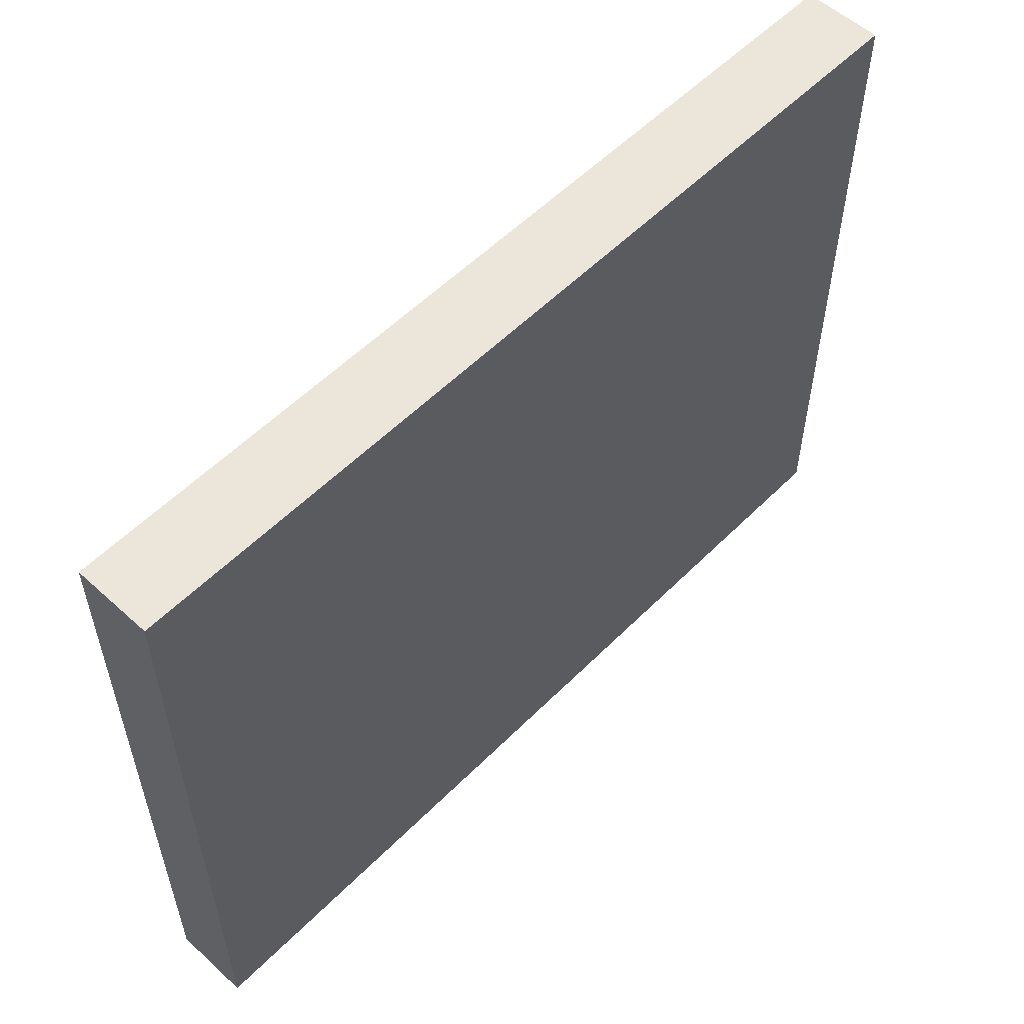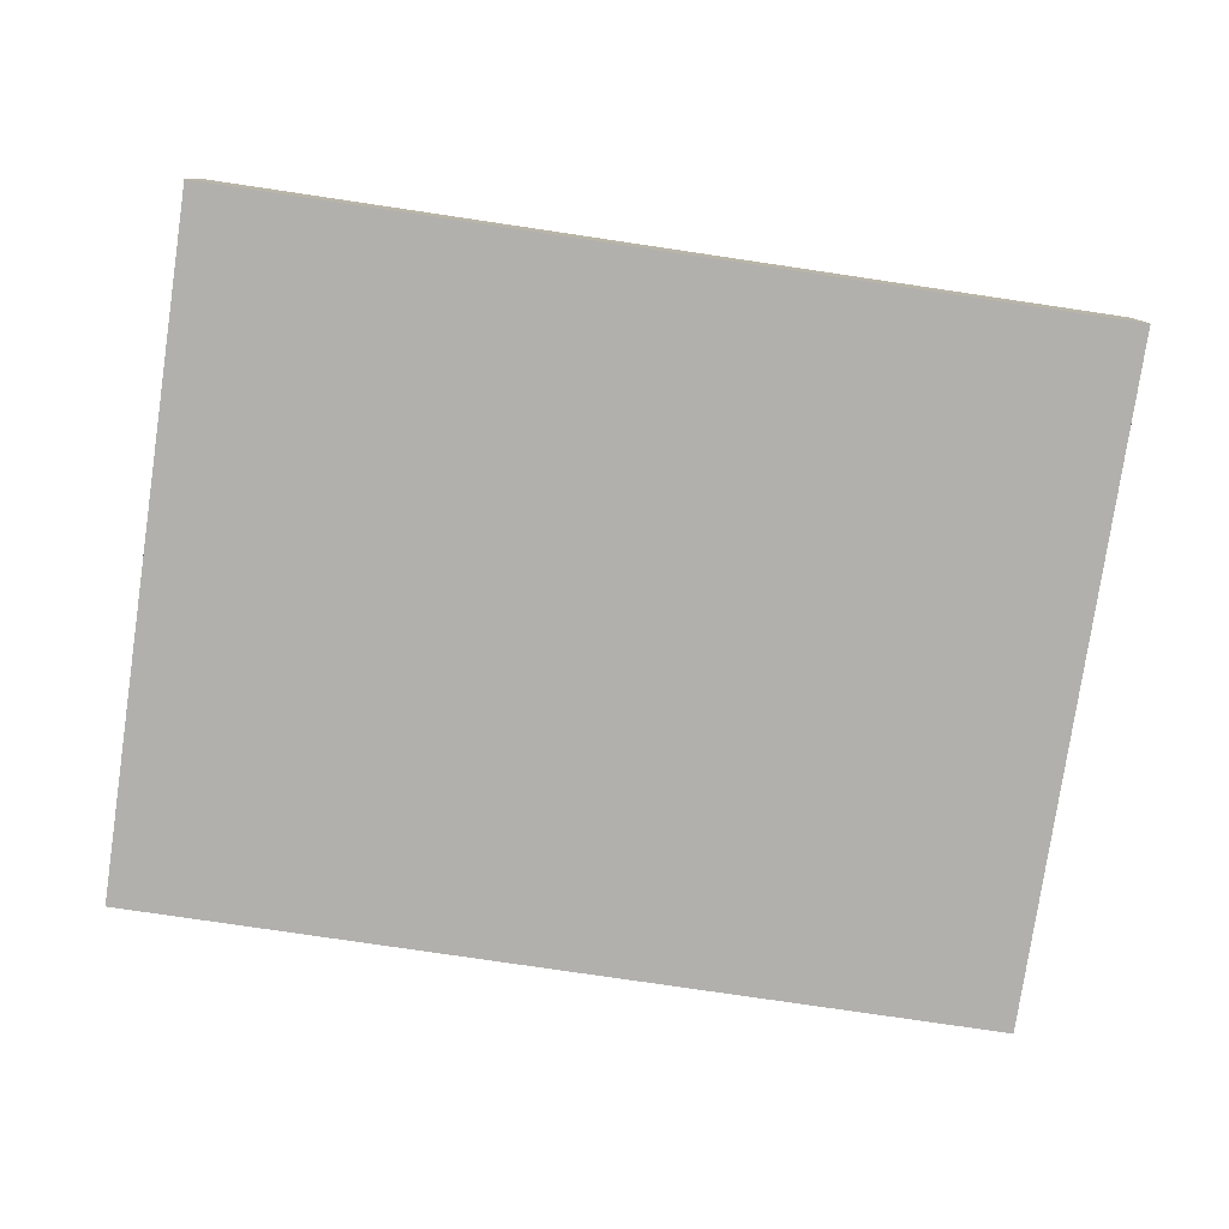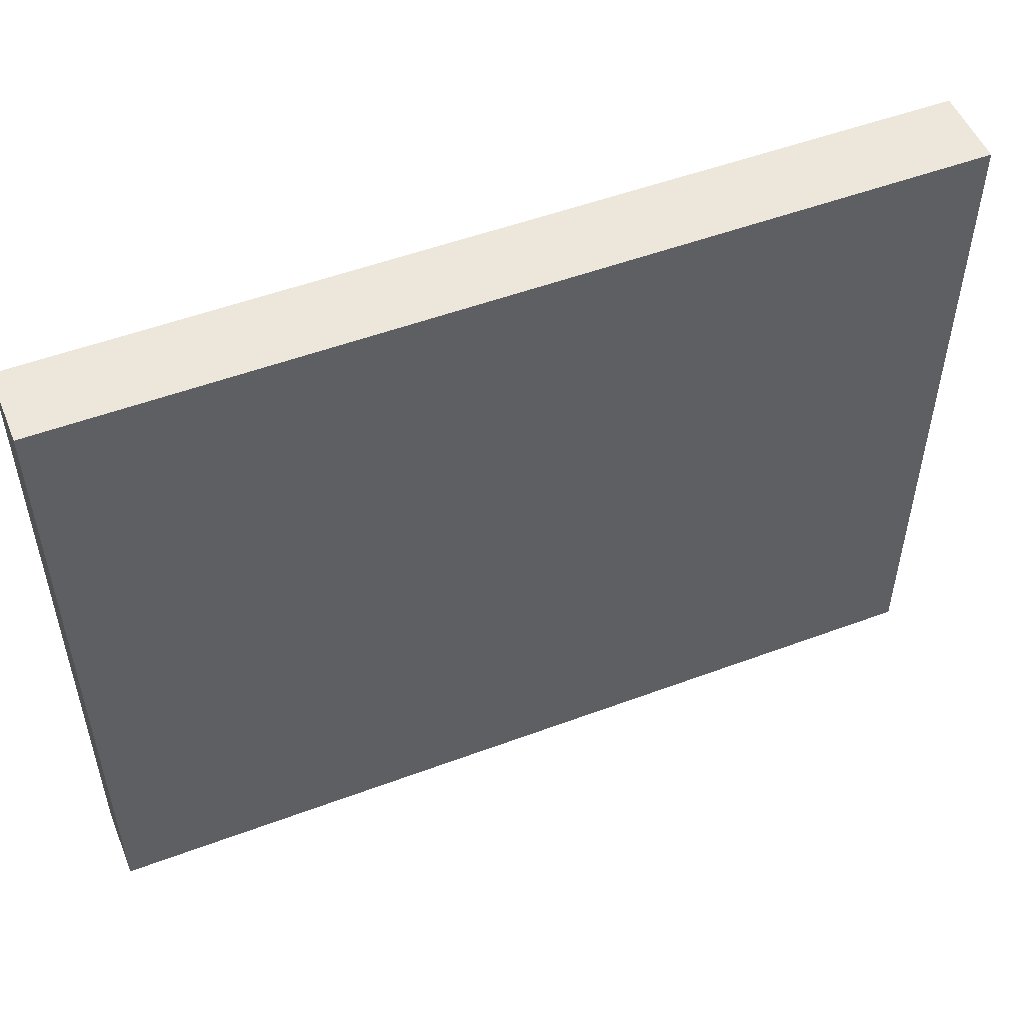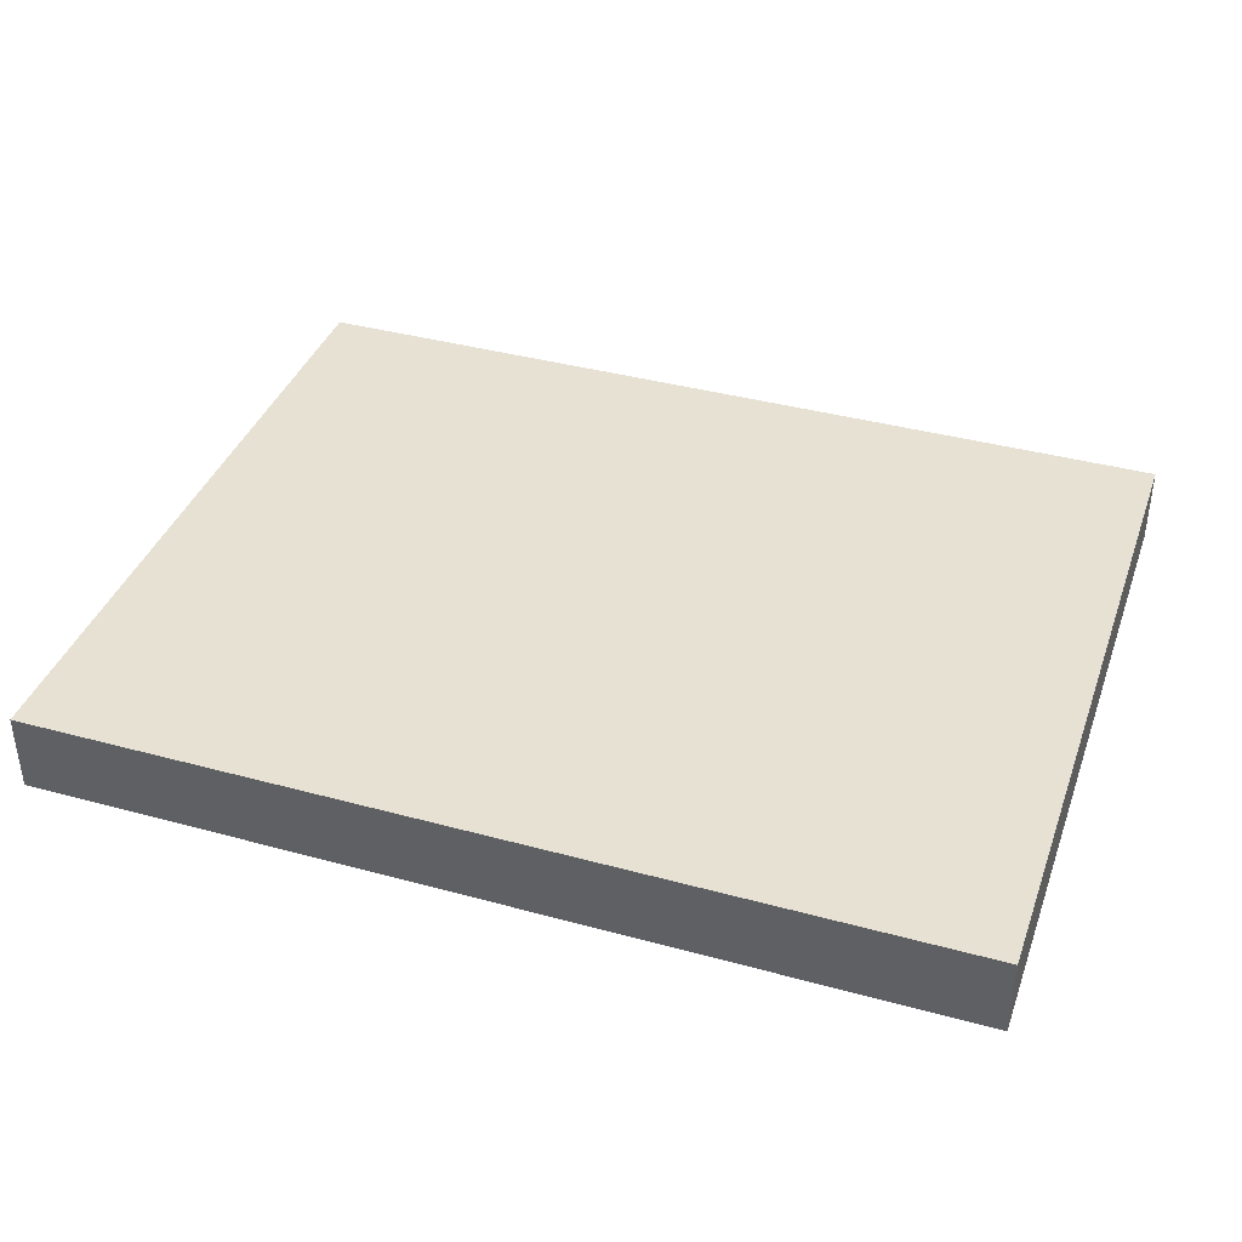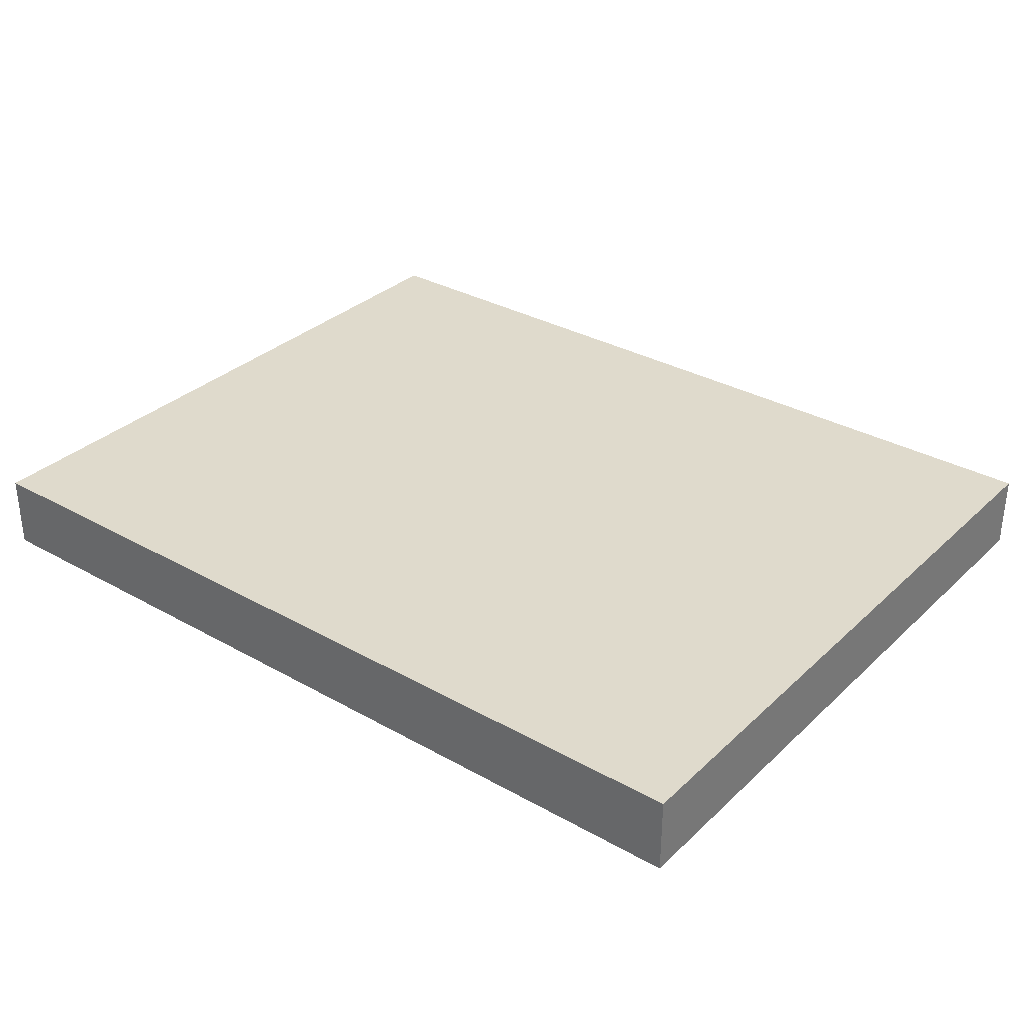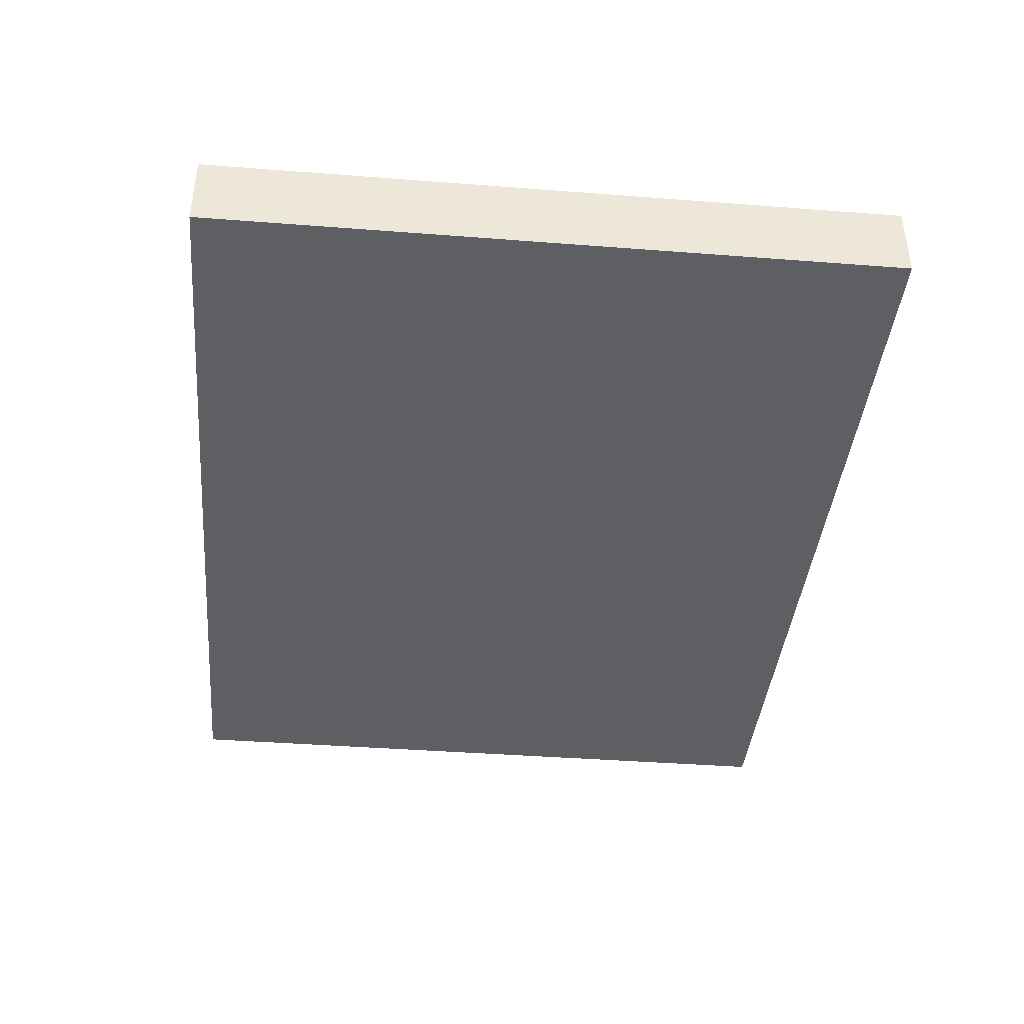
<metadata>
{"format":"obj","ext":"obj","renderer":"f3d","projection":"perspective","resolution":1024,"background":"white","views":[{"elev":55.6,"azim":133.7,"up":"+Z"},{"elev":-78.6,"azim":171.6,"up":"+Y"},{"elev":51.7,"azim":-22.0,"up":"+Z"},{"elev":38.9,"azim":18.9,"up":"+Y"},{"elev":32.4,"azim":38.1,"up":"+Y"},{"elev":-40.4,"azim":-95.4,"up":"+Y"}]}
</metadata>
<code>
v 23 0 0
v 0 0 0
v 0 2 0
v 23 2 0
v 0 0 0
v 0 0 18
v 0 2 18
v 0 2 0
v 0 2 18
v 23 2 18
v 23 2 0
v 0 2 0
v 23 0 18
v 0 0 18
v 0 0 0
v 23 0 0
v 0 0 18
v 23 0 18
v 23 2 18
v 0 2 18
v 23 0 18
v 23 0 0
v 23 2 0
v 23 2 18
f 1 2 4
f 4 2 3
f 5 6 8
f 8 6 7
f 10 11 9
f 9 11 12
f 13 14 16
f 16 14 15
f 17 18 20
f 20 18 19
f 21 22 24
f 24 22 23

</code>
